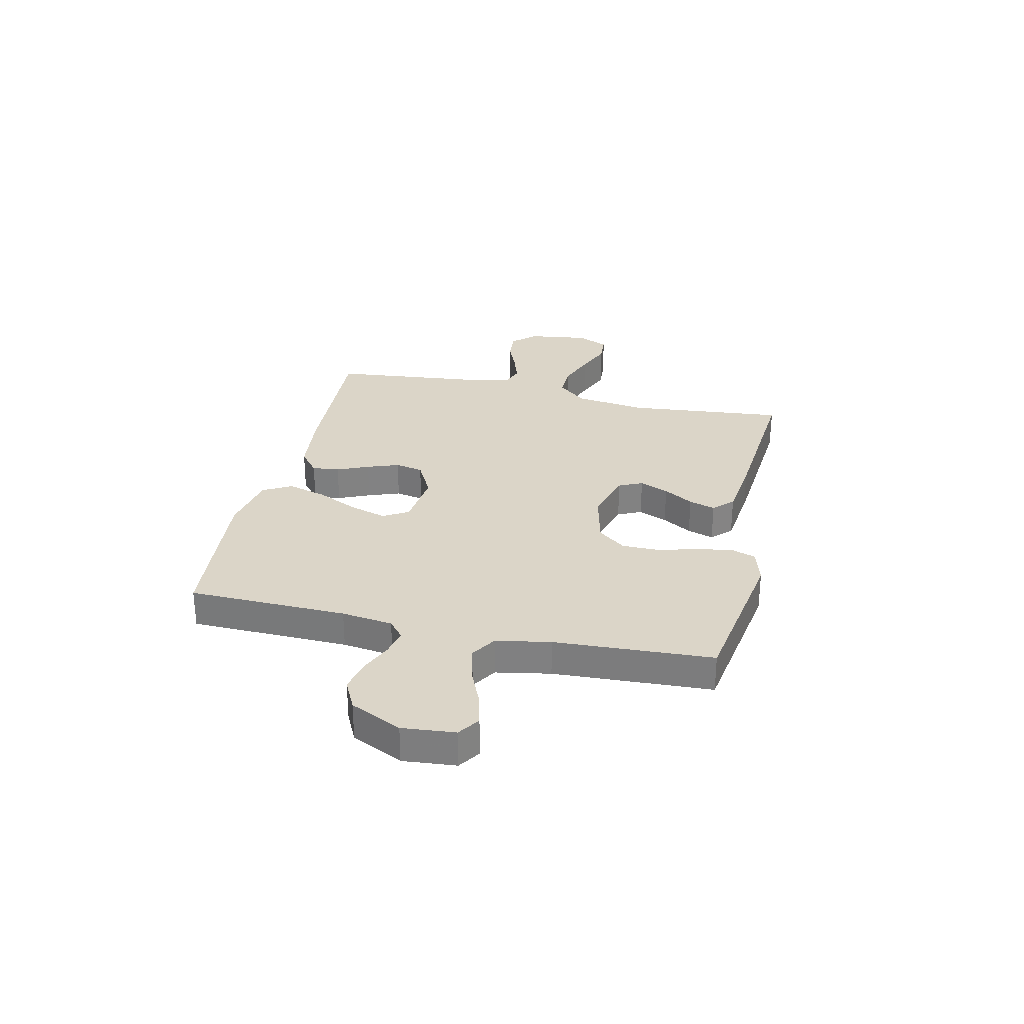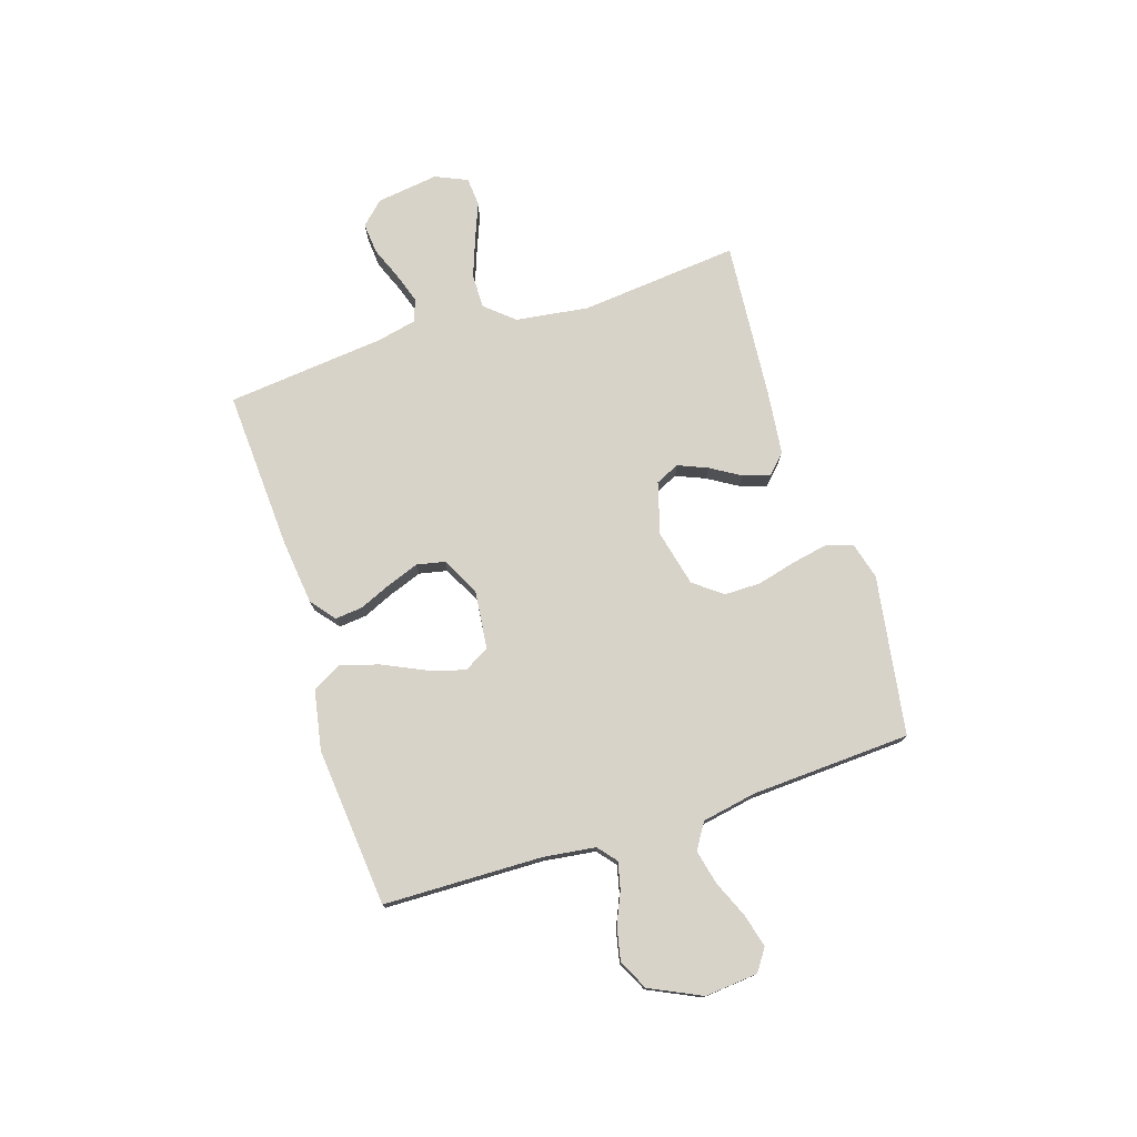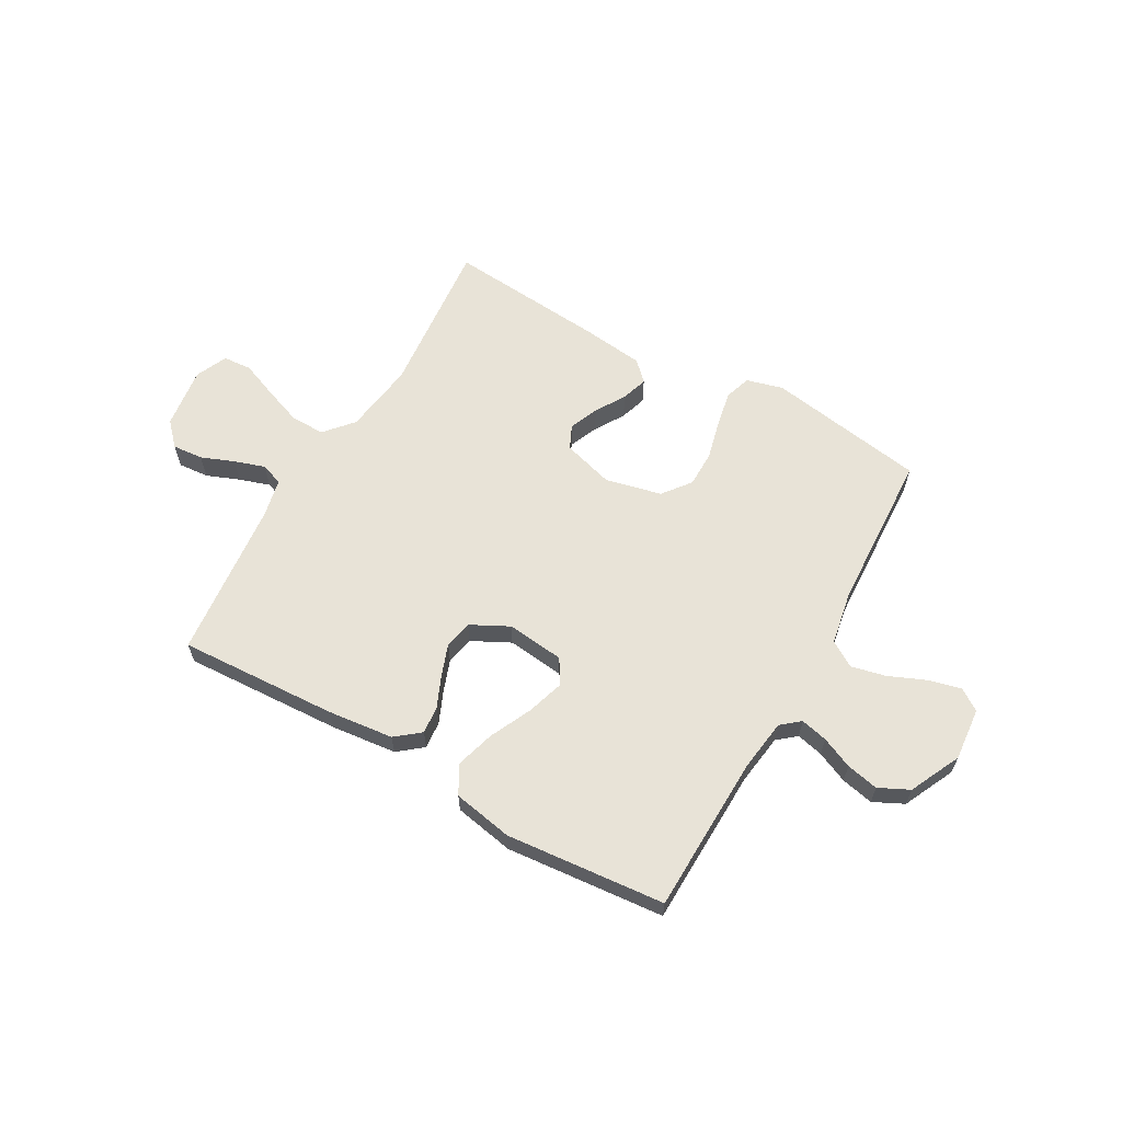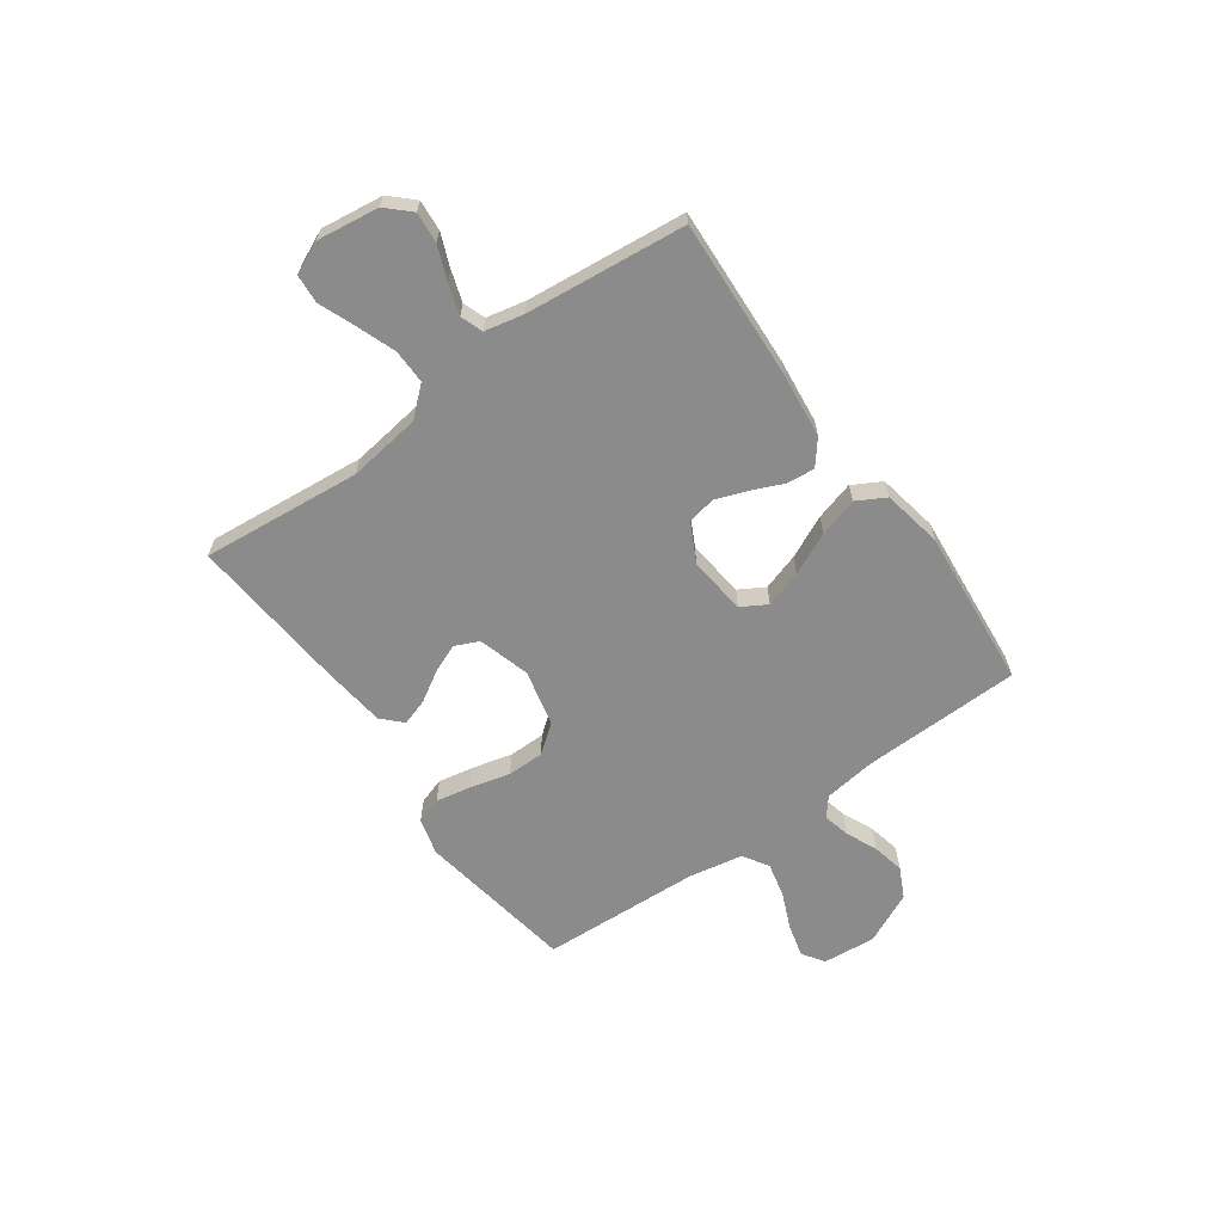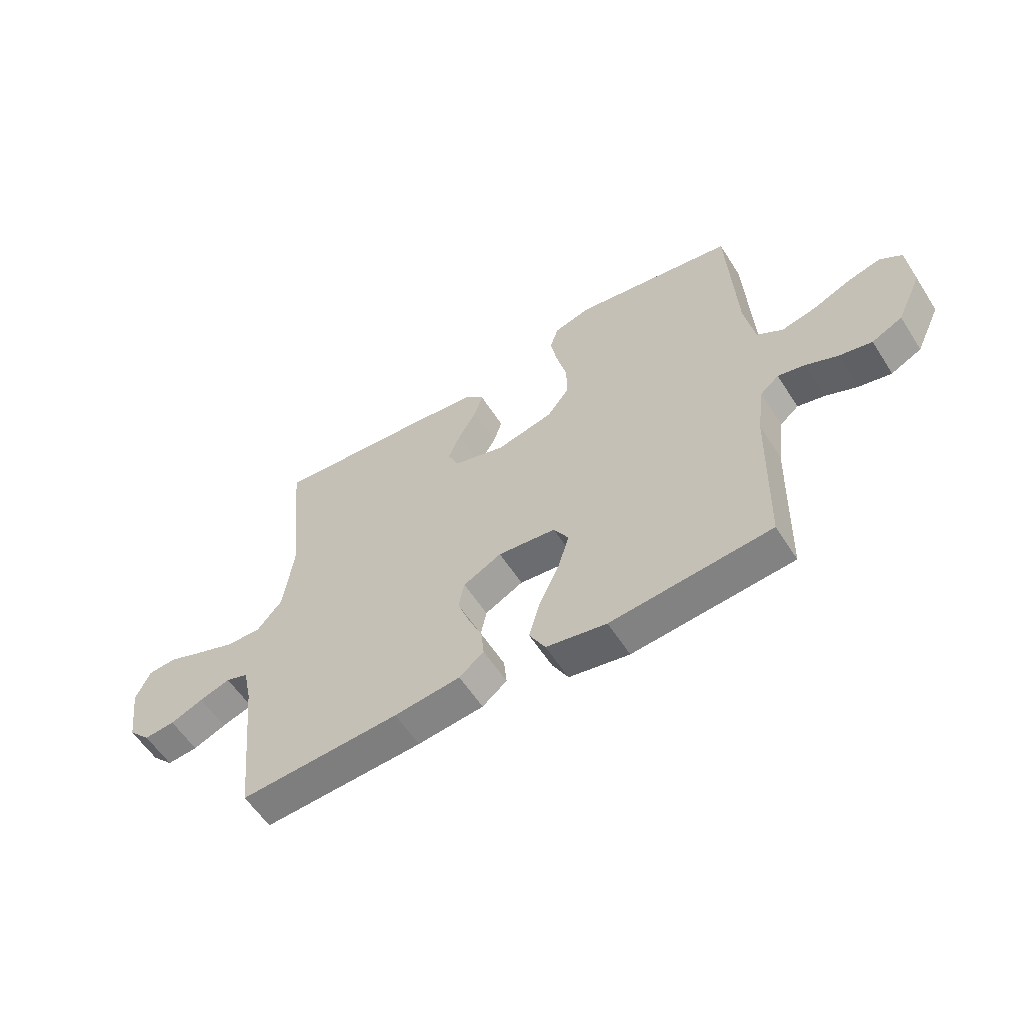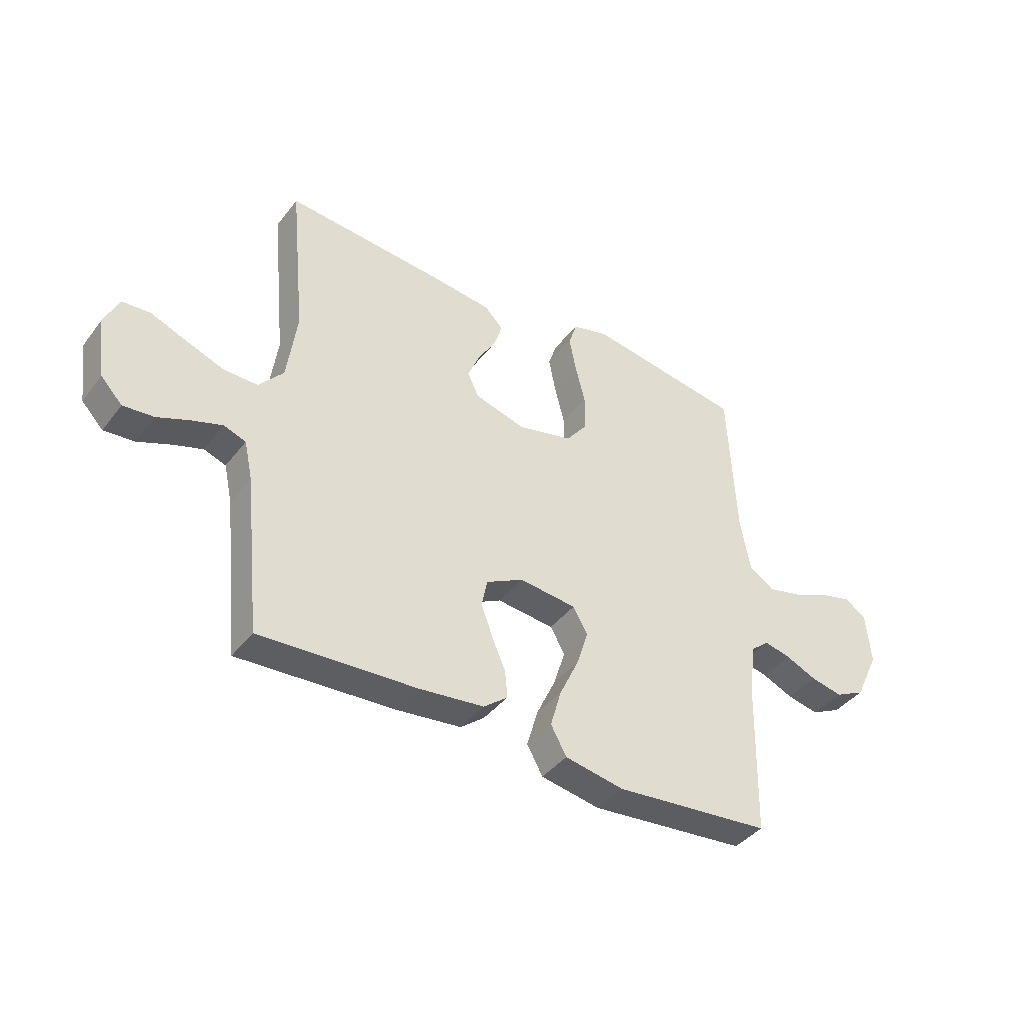
<metadata>
{"format":"obj","ext":"obj","renderer":"f3d","projection":"perspective","resolution":1024,"background":"white","views":[{"elev":29.6,"azim":-77.3,"up":"+Y"},{"elev":75.9,"azim":-107.8,"up":"+Y"},{"elev":62.1,"azim":-150.3,"up":"+Y"},{"elev":-63.8,"azim":125.6,"up":"+Y"},{"elev":-57.7,"azim":-147.7,"up":"+Z"},{"elev":-40.6,"azim":146.1,"up":"+Z"}]}
</metadata>
<code>
v -0.5 0.07 0.5
v -0.2 0.07 0.548
v -0.131 0.07 0.529
v -0.115 0.07 0.48
v -0.128 0.07 0.413
v -0.147 0.07 0.338
v -0.147 0.07 0.269
v -0.106 0.07 0.216
v 0 0.07 0.191
v 0.097 0.07 0.219
v 0.118 0.07 0.264
v 0.095 0.07 0.319
v 0.061 0.07 0.375
v 0.045 0.07 0.425
v 0.081 0.07 0.461
v 0.2 0.07 0.475
v 0.5 0.07 0.5
v 0.471 0.07 0.2
v 0.49 0.07 0.063
v 0.537 0.07 0.009
v 0.602 0.07 0.01
v 0.675 0.07 0.037
v 0.743 0.07 0.064
v 0.797 0.07 0.06
v 0.824 0.07 0
v 0.808 0.07 -0.117
v 0.767 0.07 -0.16
v 0.709 0.07 -0.155
v 0.647 0.07 -0.13
v 0.589 0.07 -0.111
v 0.547 0.07 -0.126
v 0.531 0.07 -0.2
v 0.5 0.07 -0.5
v 0.2 0.07 -0.484
v 0.076 0.07 -0.47
v 0.03 0.07 -0.433
v 0.035 0.07 -0.381
v 0.061 0.07 -0.321
v 0.083 0.07 -0.261
v 0.072 0.07 -0.208
v 0 0.07 -0.171
v -0.109 0.07 -0.183
v -0.137 0.07 -0.231
v -0.115 0.07 -0.301
v -0.078 0.07 -0.38
v -0.057 0.07 -0.453
v -0.087 0.07 -0.507
v -0.2 0.07 -0.528
v -0.5 0.07 -0.5
v -0.507 0.07 -0.2
v -0.52 0.07 -0.103
v -0.555 0.07 -0.074
v -0.606 0.07 -0.086
v -0.665 0.07 -0.112
v -0.726 0.07 -0.125
v -0.783 0.07 -0.097
v -0.829 0.07 0
v -0.82 0.07 0.1
v -0.779 0.07 0.128
v -0.717 0.07 0.112
v -0.647 0.07 0.082
v -0.582 0.07 0.067
v -0.534 0.07 0.097
v -0.515 0.07 0.2
v -0.5 0 0.5
v -0.2 0 0.548
v -0.131 0 0.529
v -0.115 0 0.48
v -0.128 0 0.413
v -0.147 0 0.338
v -0.147 0 0.269
v -0.106 0 0.216
v 0 0 0.191
v 0.097 0 0.219
v 0.118 0 0.264
v 0.095 0 0.319
v 0.061 0 0.375
v 0.045 0 0.425
v 0.081 0 0.461
v 0.2 0 0.475
v 0.5 0 0.5
v 0.471 0 0.2
v 0.49 0 0.063
v 0.537 0 0.009
v 0.602 0 0.01
v 0.675 0 0.037
v 0.743 0 0.064
v 0.797 0 0.06
v 0.824 0 0
v 0.808 0 -0.117
v 0.767 0 -0.16
v 0.709 0 -0.155
v 0.647 0 -0.13
v 0.589 0 -0.111
v 0.547 0 -0.126
v 0.531 0 -0.2
v 0.5 0 -0.5
v 0.2 0 -0.484
v 0.076 0 -0.47
v 0.03 0 -0.433
v 0.035 0 -0.381
v 0.061 0 -0.321
v 0.083 0 -0.261
v 0.072 0 -0.208
v 0 0 -0.171
v -0.109 0 -0.183
v -0.137 0 -0.231
v -0.115 0 -0.301
v -0.078 0 -0.38
v -0.057 0 -0.453
v -0.087 0 -0.507
v -0.2 0 -0.528
v -0.5 0 -0.5
v -0.507 0 -0.2
v -0.52 0 -0.103
v -0.555 0 -0.074
v -0.606 0 -0.086
v -0.665 0 -0.112
v -0.726 0 -0.125
v -0.783 0 -0.097
v -0.829 0 0
v -0.82 0 0.1
v -0.779 0 0.128
v -0.717 0 0.112
v -0.647 0 0.082
v -0.582 0 0.067
v -0.534 0 0.097
v -0.515 0 0.2
f 58 59 60 61
f 58 61 62
f 57 58 62
f 56 57 62
f 53 54 55 56
f 52 53 56 62
f 51 52 62 63
f 47 48 49 50
f 44 45 46 47
f 43 44 47 50
f 42 43 50 51
f 35 36 37 38
f 35 38 39
f 32 33 34 35
f 31 32 35 39
f 30 31 39 40
f 26 27 28 29
f 26 29 30
f 25 26 30
f 22 23 24 25
f 21 22 25 30
f 20 21 30 40
f 15 16 17 18
f 15 18 19
f 12 13 14 15
f 11 12 15 19
f 10 11 19 20
f 3 4 5 6
f 1 2 3 6
f 64 1 6 7
f 63 64 7 8
f 41 42 51 63
f 41 63 8 9
f 20 40 41
f 9 10 20 41
f 125 124 123 122
f 126 125 122
f 126 122 121
f 126 121 120
f 120 119 118 117
f 126 120 117 116
f 127 126 116 115
f 114 113 112 111
f 111 110 109 108
f 114 111 108 107
f 115 114 107 106
f 102 101 100 99
f 103 102 99
f 99 98 97 96
f 103 99 96 95
f 104 103 95 94
f 93 92 91 90
f 94 93 90
f 94 90 89
f 89 88 87 86
f 94 89 86 85
f 104 94 85 84
f 82 81 80 79
f 83 82 79
f 79 78 77 76
f 83 79 76 75
f 84 83 75 74
f 70 69 68 67
f 70 67 66 65
f 71 70 65 128
f 72 71 128 127
f 127 115 106 105
f 73 72 127 105
f 105 104 84
f 105 84 74 73
f 1 65 66 2
f 2 66 67 3
f 3 67 68 4
f 4 68 69 5
f 5 69 70 6
f 6 70 71 7
f 7 71 72 8
f 8 72 73 9
f 9 73 74 10
f 10 74 75 11
f 11 75 76 12
f 12 76 77 13
f 13 77 78 14
f 14 78 79 15
f 15 79 80 16
f 16 80 81 17
f 17 81 82 18
f 18 82 83 19
f 19 83 84 20
f 20 84 85 21
f 21 85 86 22
f 22 86 87 23
f 23 87 88 24
f 24 88 89 25
f 25 89 90 26
f 26 90 91 27
f 27 91 92 28
f 28 92 93 29
f 29 93 94 30
f 30 94 95 31
f 31 95 96 32
f 32 96 97 33
f 33 97 98 34
f 34 98 99 35
f 35 99 100 36
f 36 100 101 37
f 37 101 102 38
f 38 102 103 39
f 39 103 104 40
f 40 104 105 41
f 41 105 106 42
f 42 106 107 43
f 43 107 108 44
f 44 108 109 45
f 45 109 110 46
f 46 110 111 47
f 47 111 112 48
f 48 112 113 49
f 49 113 114 50
f 50 114 115 51
f 51 115 116 52
f 52 116 117 53
f 53 117 118 54
f 54 118 119 55
f 55 119 120 56
f 56 120 121 57
f 57 121 122 58
f 58 122 123 59
f 59 123 124 60
f 60 124 125 61
f 61 125 126 62
f 62 126 127 63
f 63 127 128 64
f 64 128 65 1

</code>
